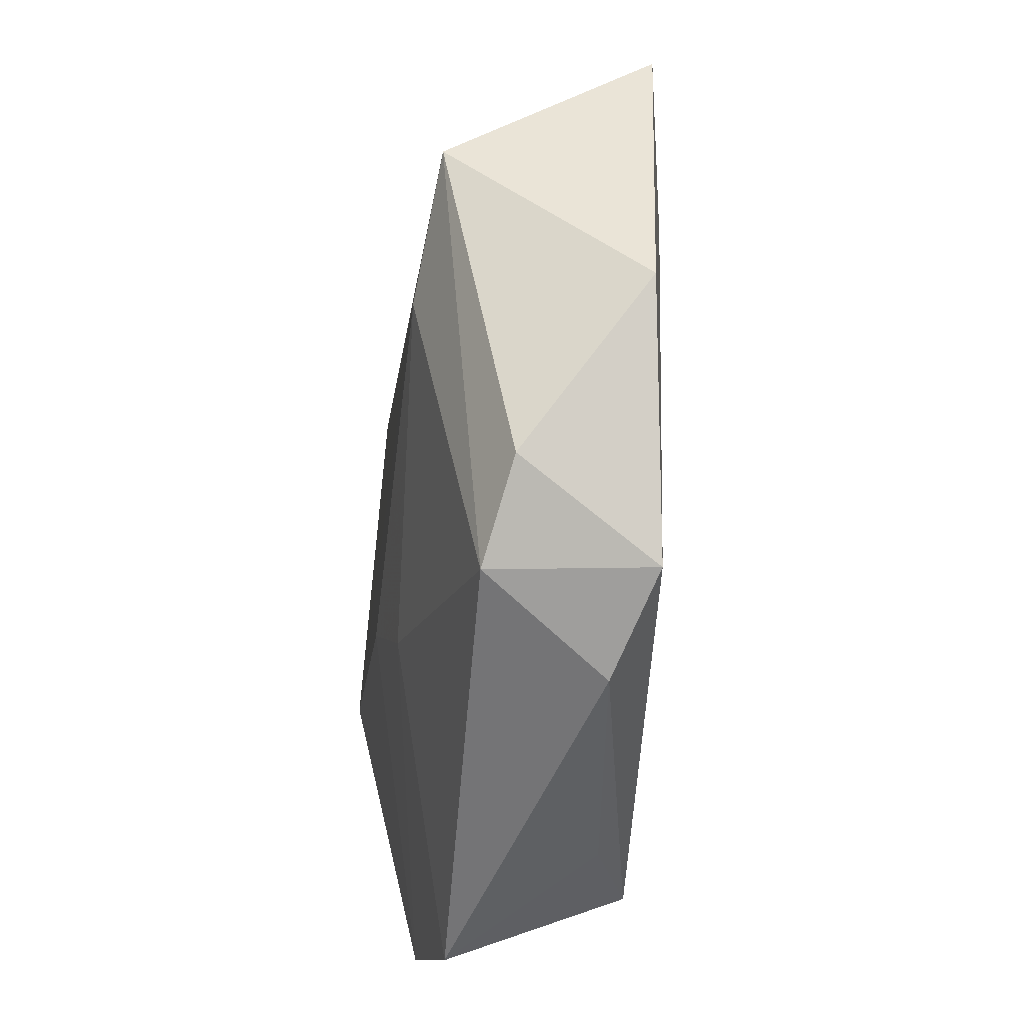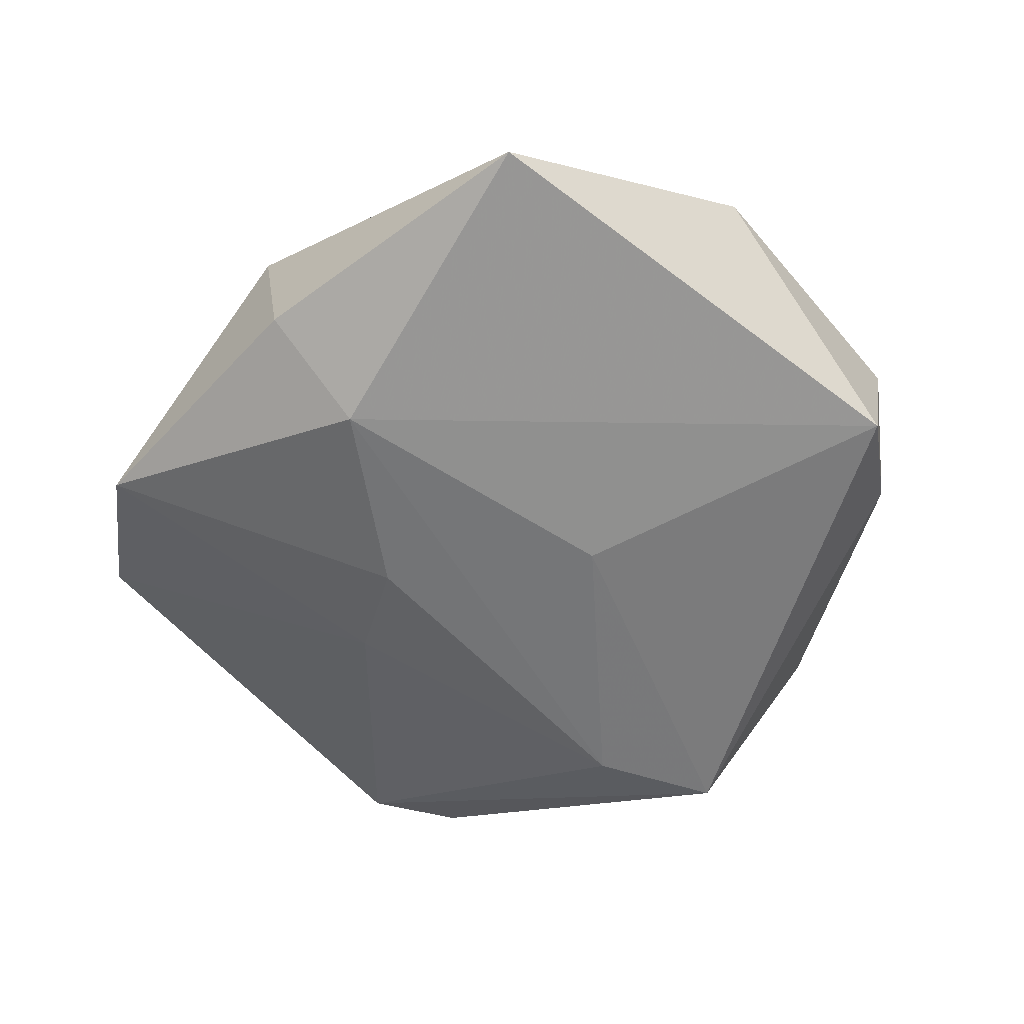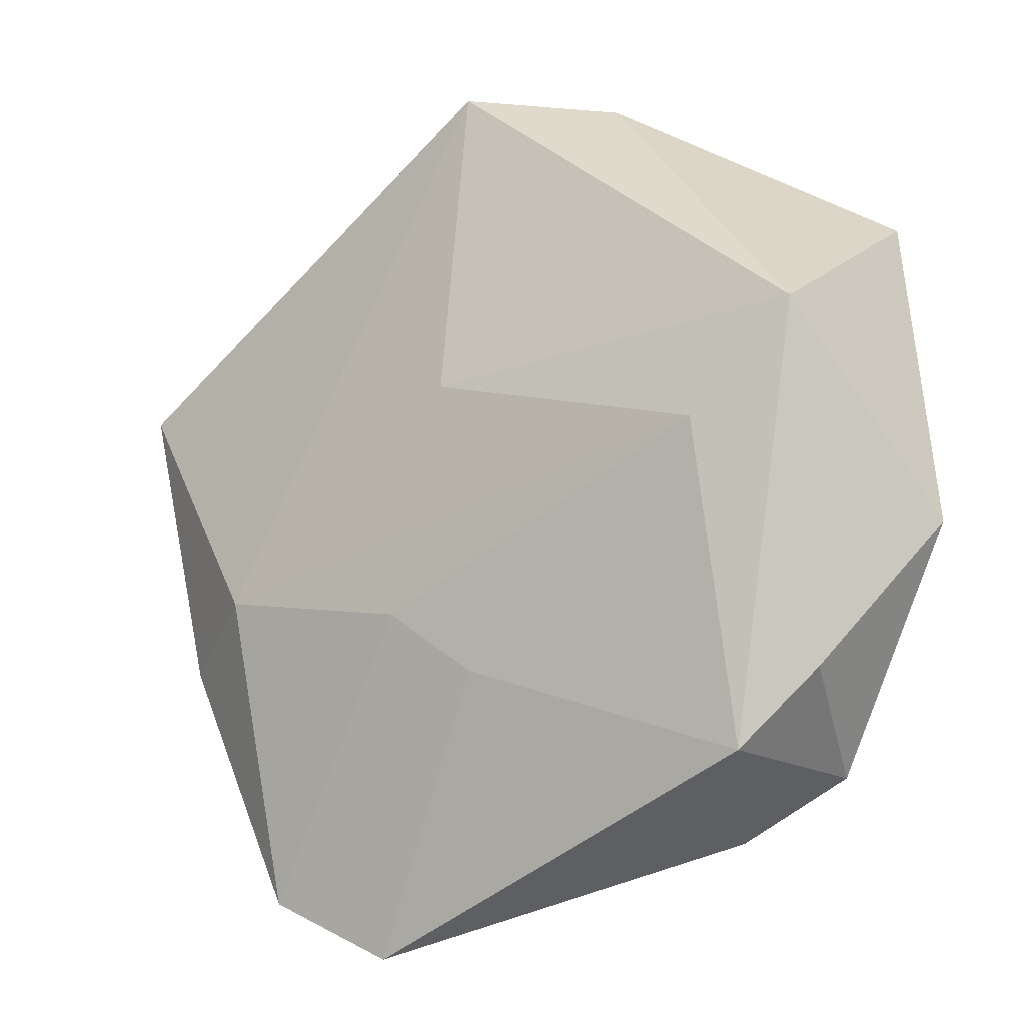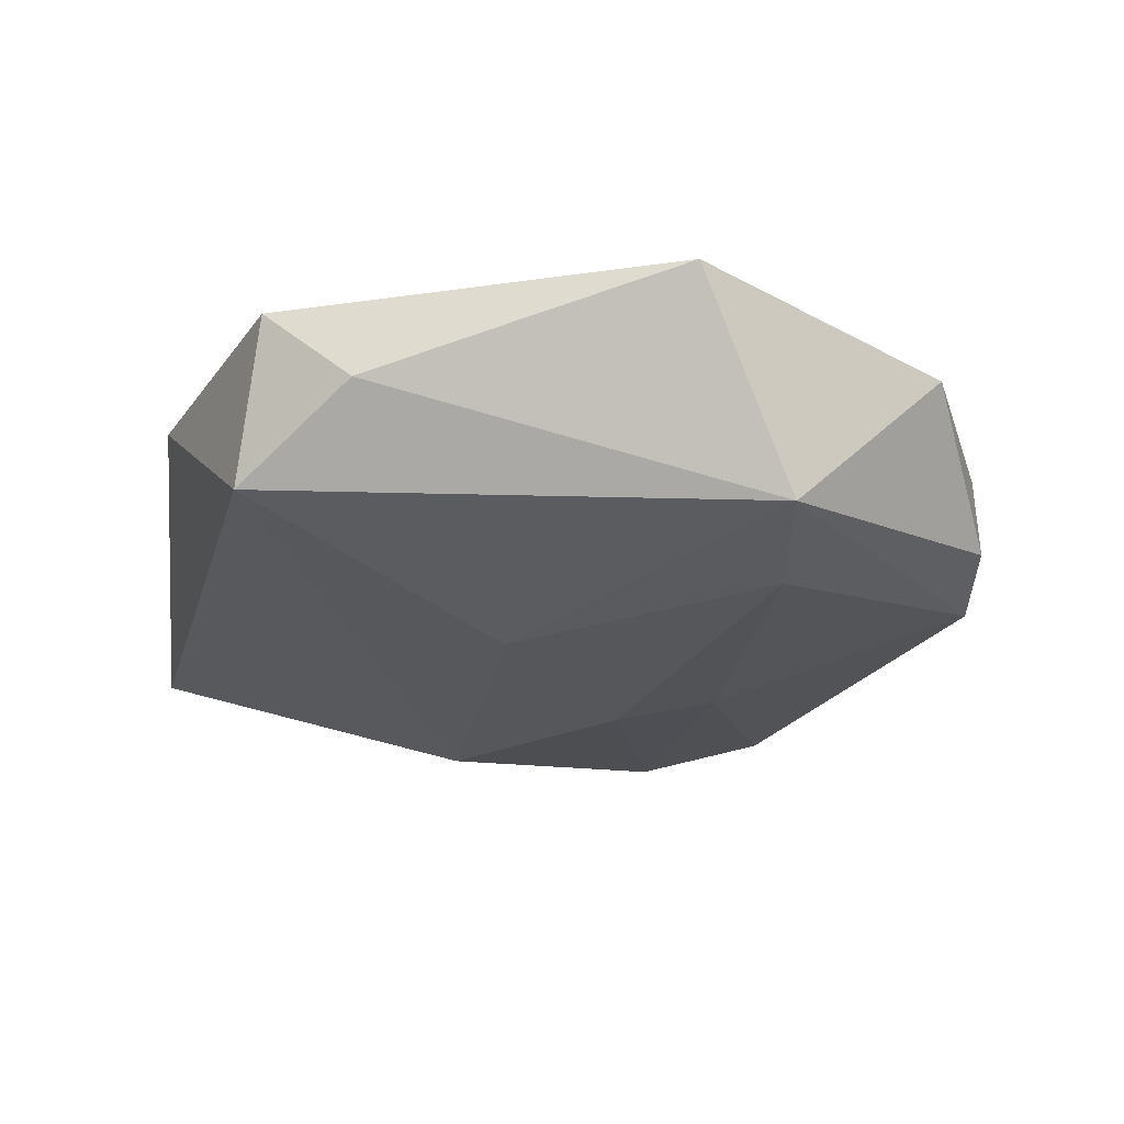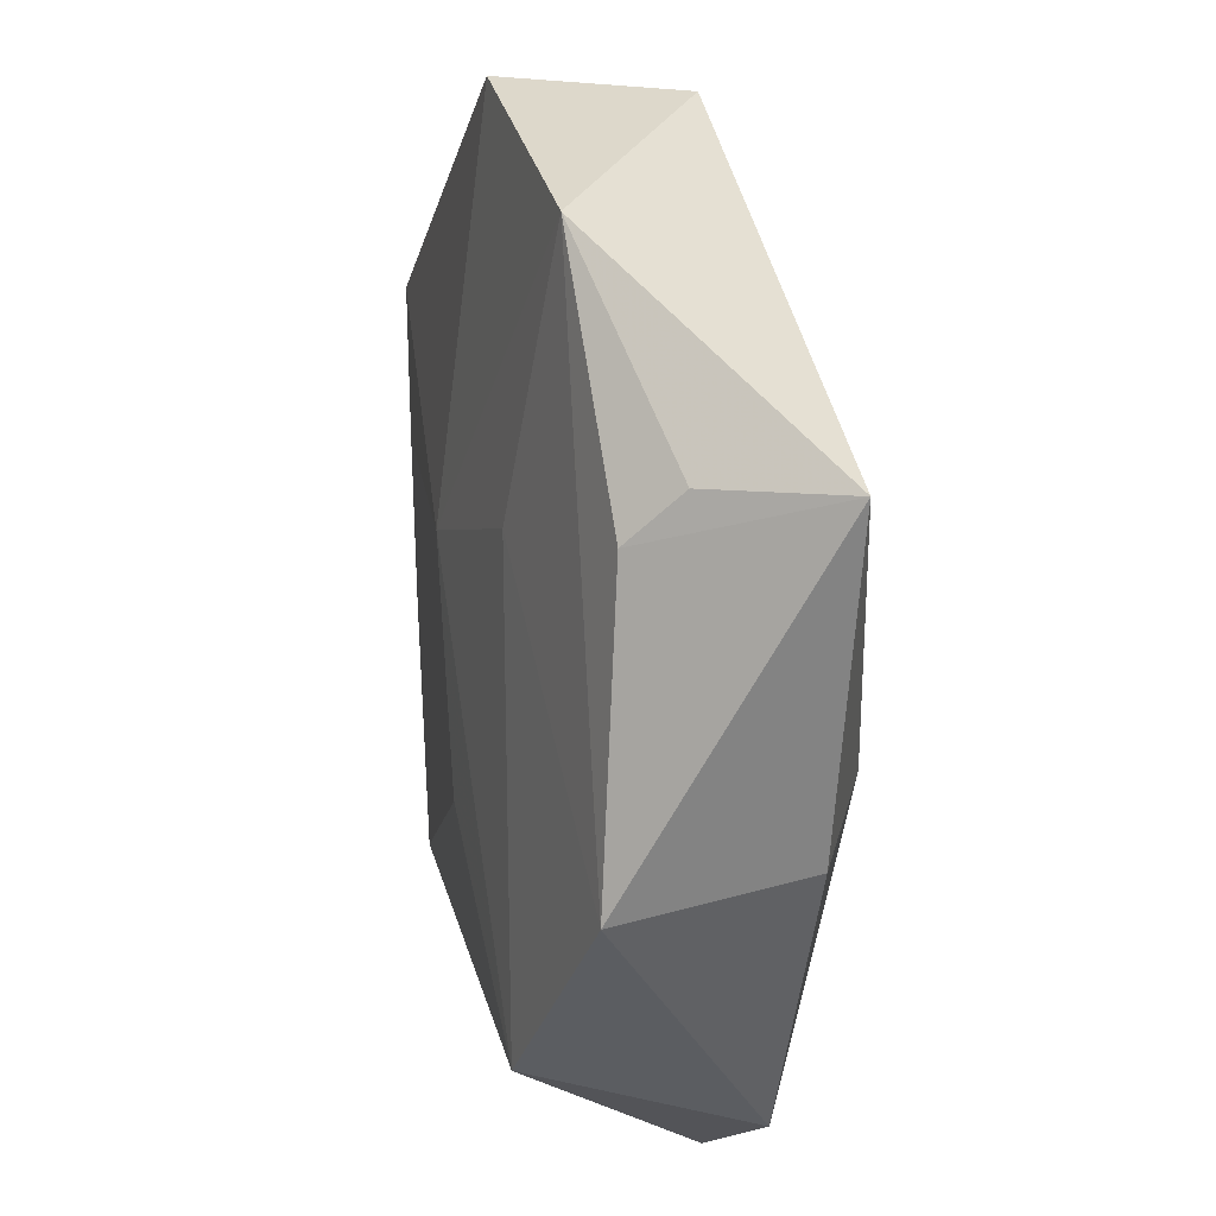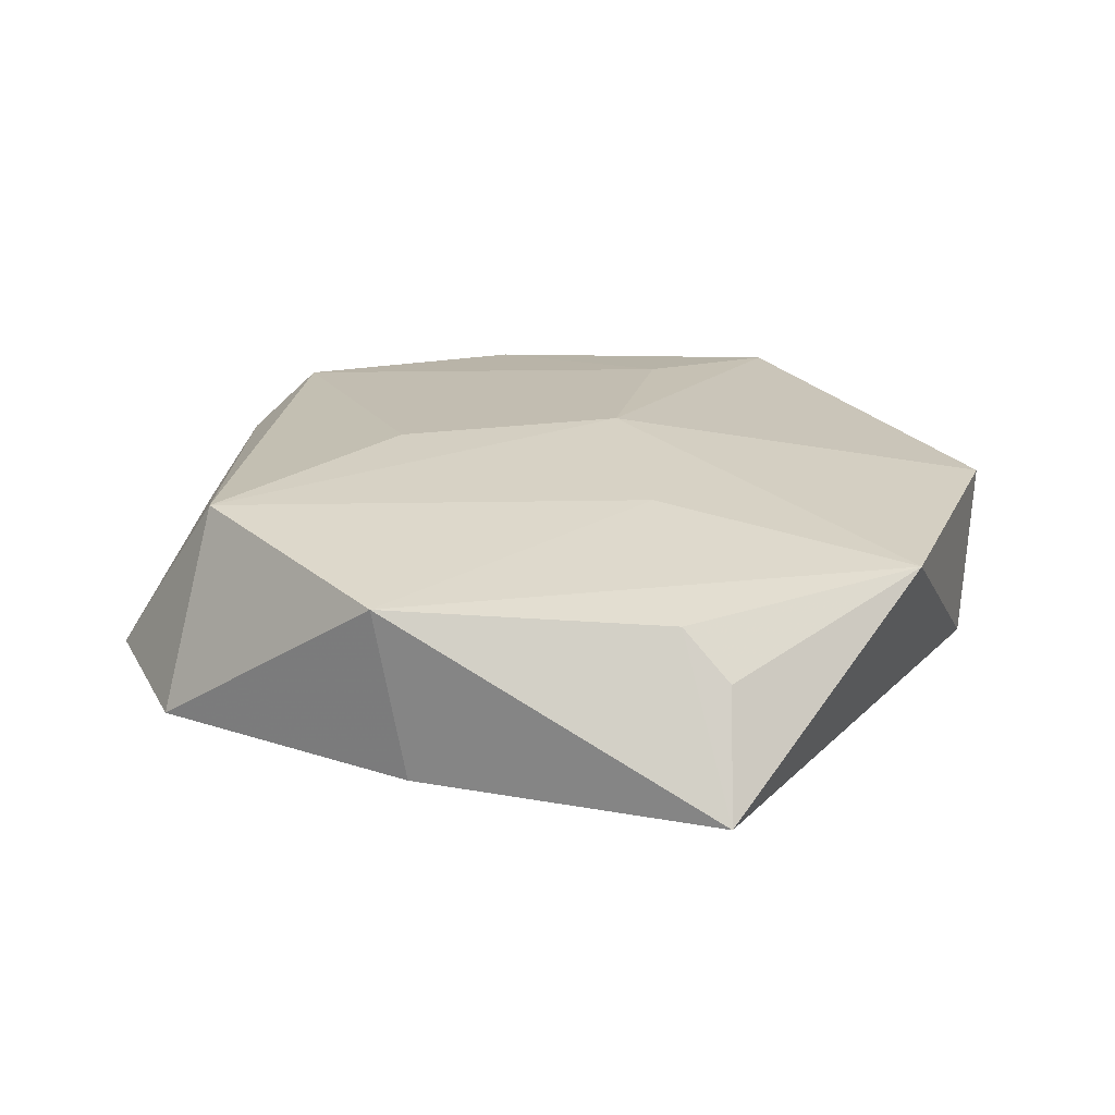
<metadata>
{"format":"obj","ext":"obj","renderer":"f3d","projection":"perspective","resolution":1024,"background":"white","views":[{"elev":-38.4,"azim":-97.0,"up":"+Y"},{"elev":-57.2,"azim":112.2,"up":"+Z"},{"elev":-19.1,"azim":-142.9,"up":"+Y"},{"elev":-26.6,"azim":-134.8,"up":"+Z"},{"elev":13.4,"azim":73.9,"up":"+Y"},{"elev":24.9,"azim":92.4,"up":"+Z"}]}
</metadata>
<code>
v 0.0005274 0.04352 -0.008219
v 0.02311 0.03623 0.009754
v 0.03723 -0.01288 -0.007149
v -0.00703 0.005932 0.01287
v 0.01844 -0.03403 0.01293
v 0.01303 0.01005 0.01195
v 0.03799 0.01759 0.00426
v -0.001059 -0.01684 0.01298
v 0.0262 -0.008507 -0.01376
v 0.005548 -0.01329 -0.01344
v 0.006401 -0.03627 0.00856
v 0.03533 0.01288 0.008849
v -0.02934 -0.0006237 -0.01323
v -0.02943 -0.0306 -0.006767
v -0.04037 0.02283 0.008028
v -0.003798 0.04483 0.008781
v -0.03686 -0.02363 -0.004657
v -0.01316 0.04099 -0.0005748
v -0.02245 -0.03628 0.005171
v 0.02494 -0.03862 -0.007104
v 0.01264 -0.04508 -0.005333
v -0.04419 -0.00849 0.006577
v -0.03176 -0.03072 0.008439
v -0.002878 -0.02 -0.01181
v -0.0308 0.009861 0.009839
v 0.0455 0.01782 -0.006796
v -0.03941 0.009245 -0.01165
v -0.0003687 0.009175 -0.01347
v 0.0361 -0.01606 0.0104
f 9 1 26
f 27 22 15
f 2 1 16
f 26 1 2
f 27 1 28
f 1 9 28
f 18 1 27
f 27 15 18
f 16 1 18
f 18 15 16
f 17 22 27
f 27 14 17
f 13 14 27
f 27 28 13
f 13 28 9
f 12 29 26
f 12 2 29
f 26 29 3
f 29 20 3
f 3 9 26
f 3 20 9
f 19 14 21
f 21 11 19
f 14 13 24
f 21 14 24
f 24 20 21
f 26 2 7
f 7 12 26
f 2 12 7
f 5 19 11
f 5 20 29
f 5 11 21
f 21 20 5
f 25 15 22
f 10 13 9
f 10 24 13
f 9 20 10
f 20 24 10
f 29 2 6
f 6 5 29
f 23 25 22
f 8 25 23
f 22 17 23
f 19 5 23
f 23 5 8
f 23 17 14
f 14 19 23
f 8 5 4
f 5 6 4
f 4 25 8
f 16 15 4
f 15 25 4
f 4 2 16
f 4 6 2

</code>
